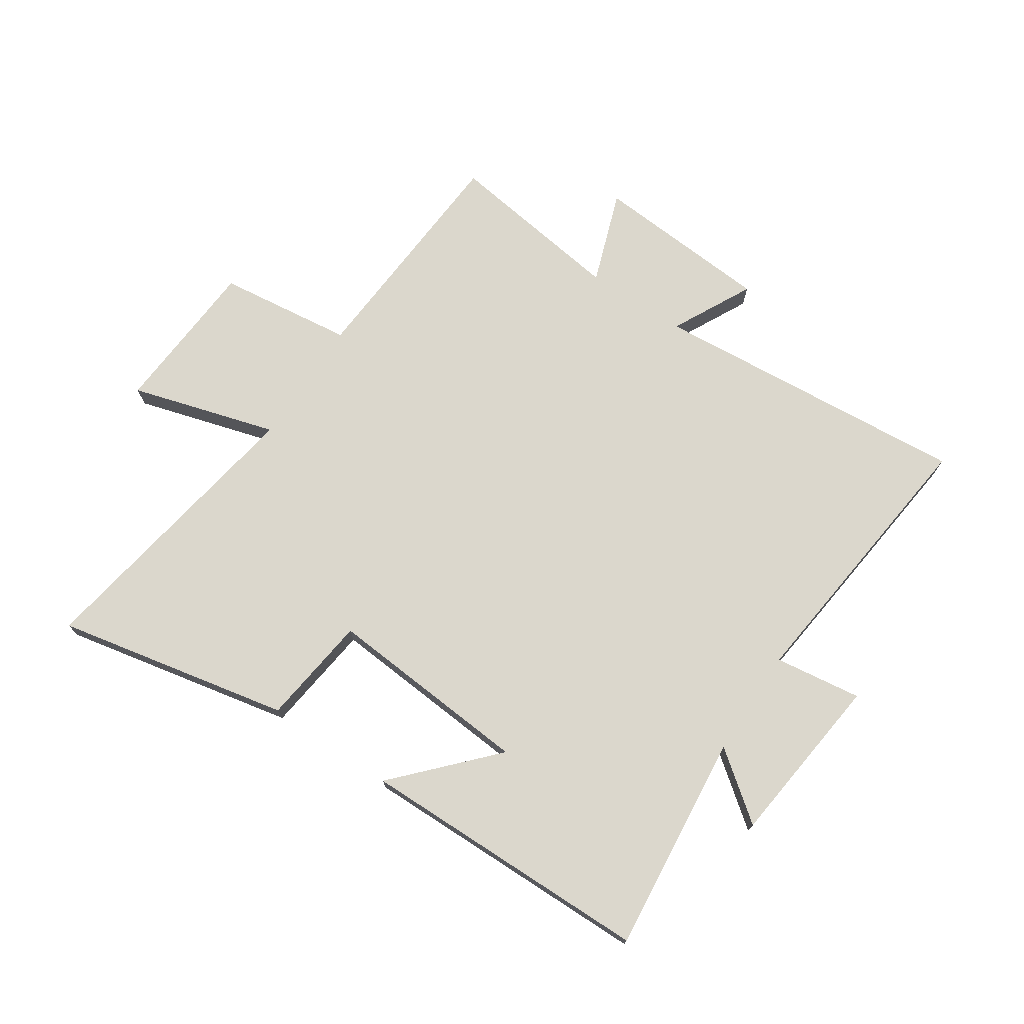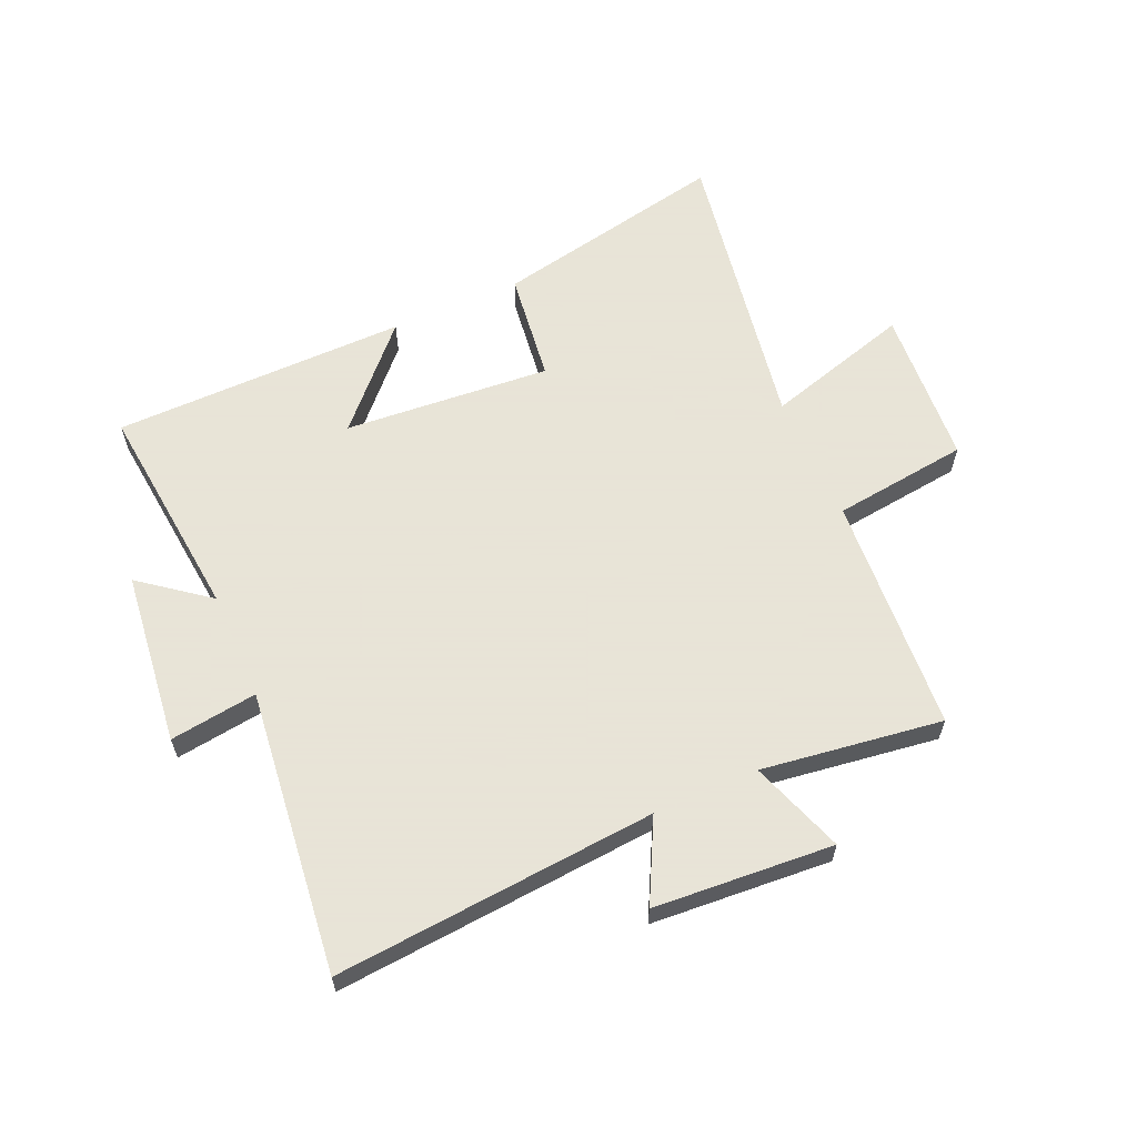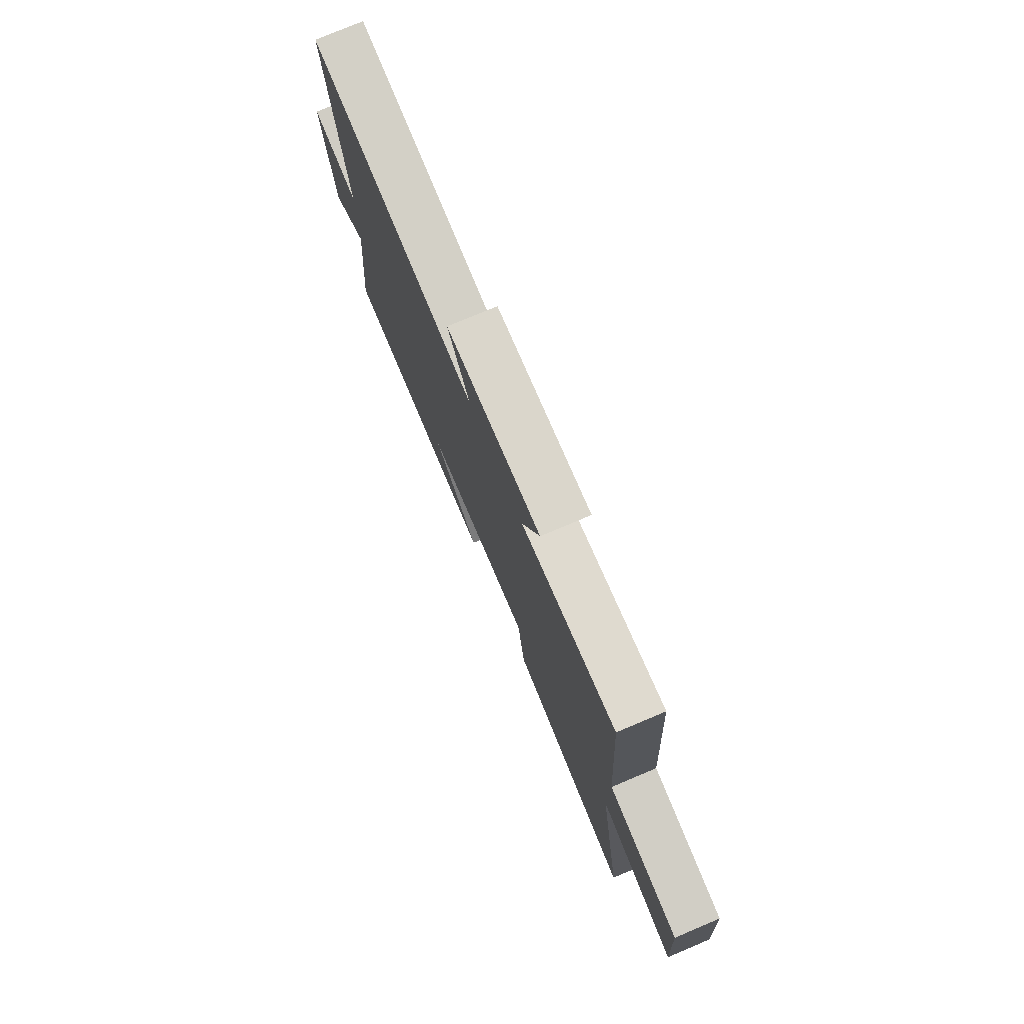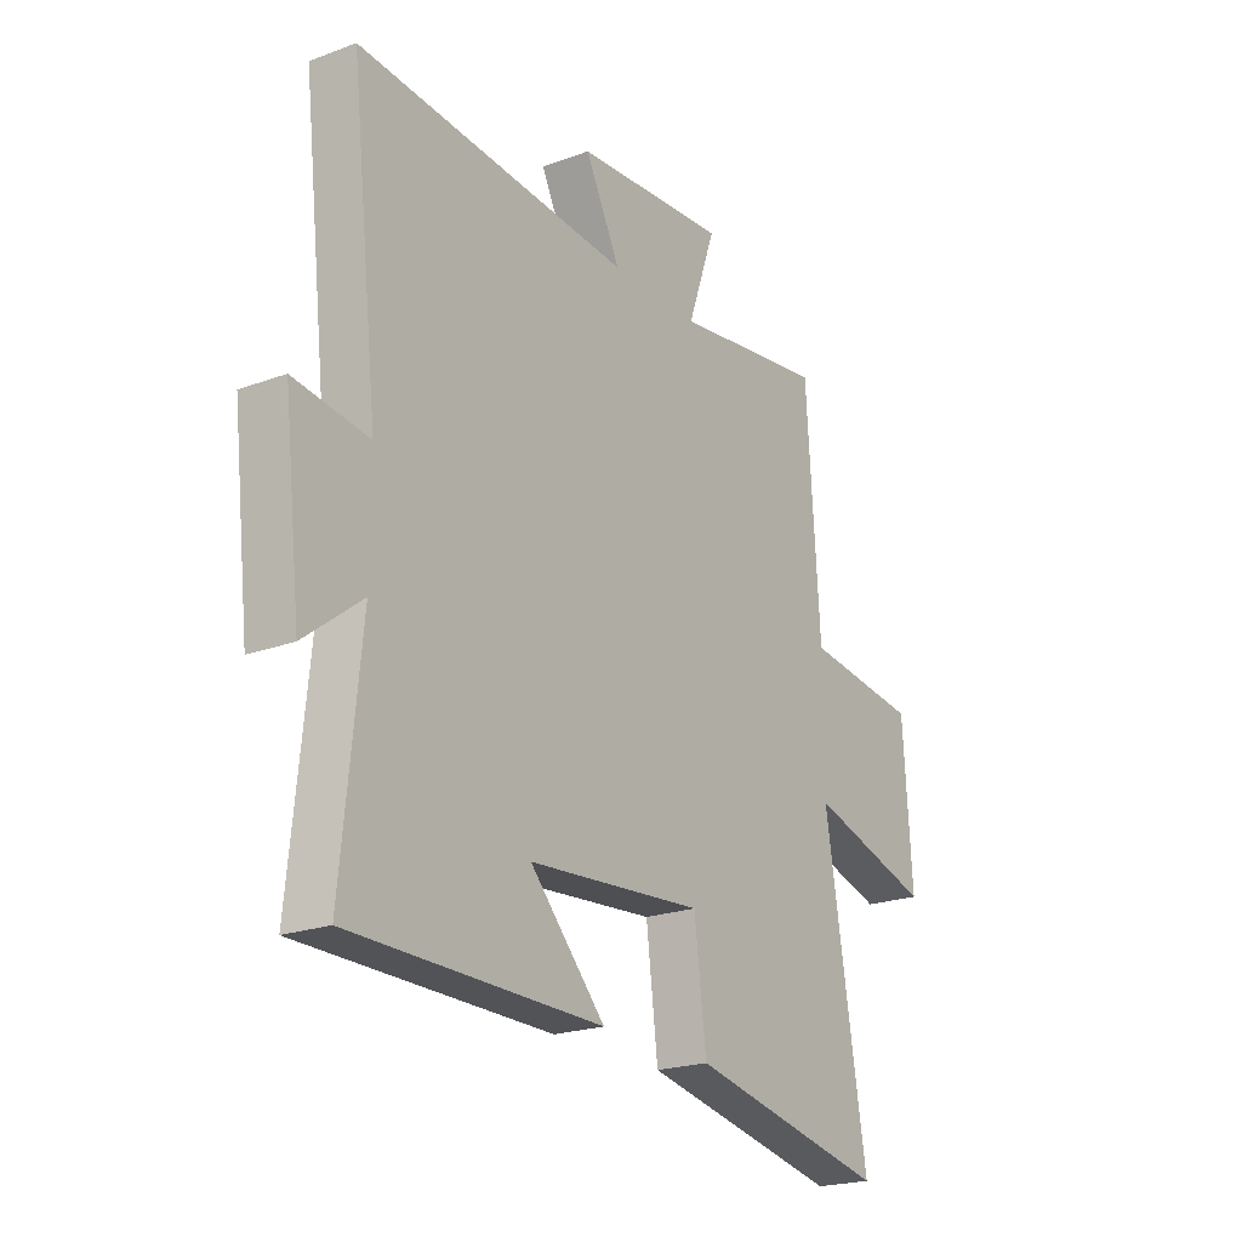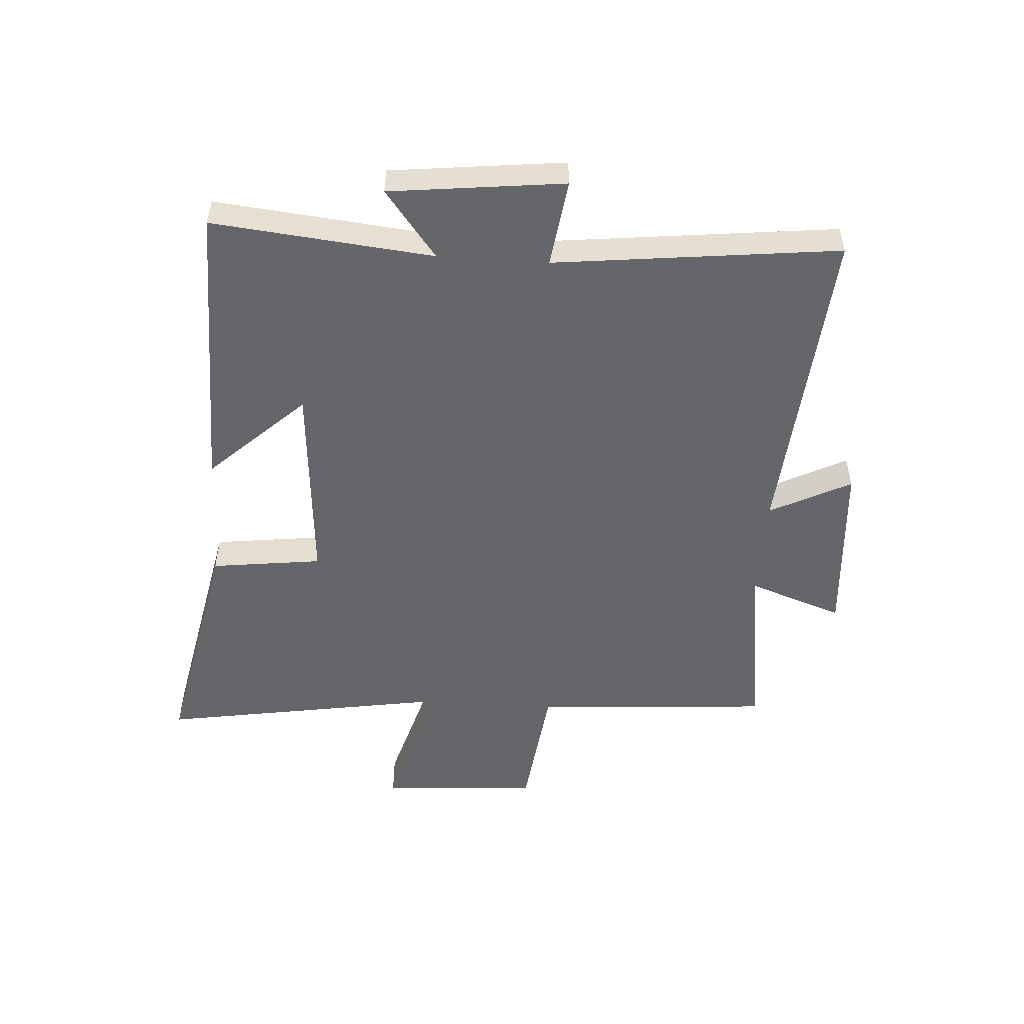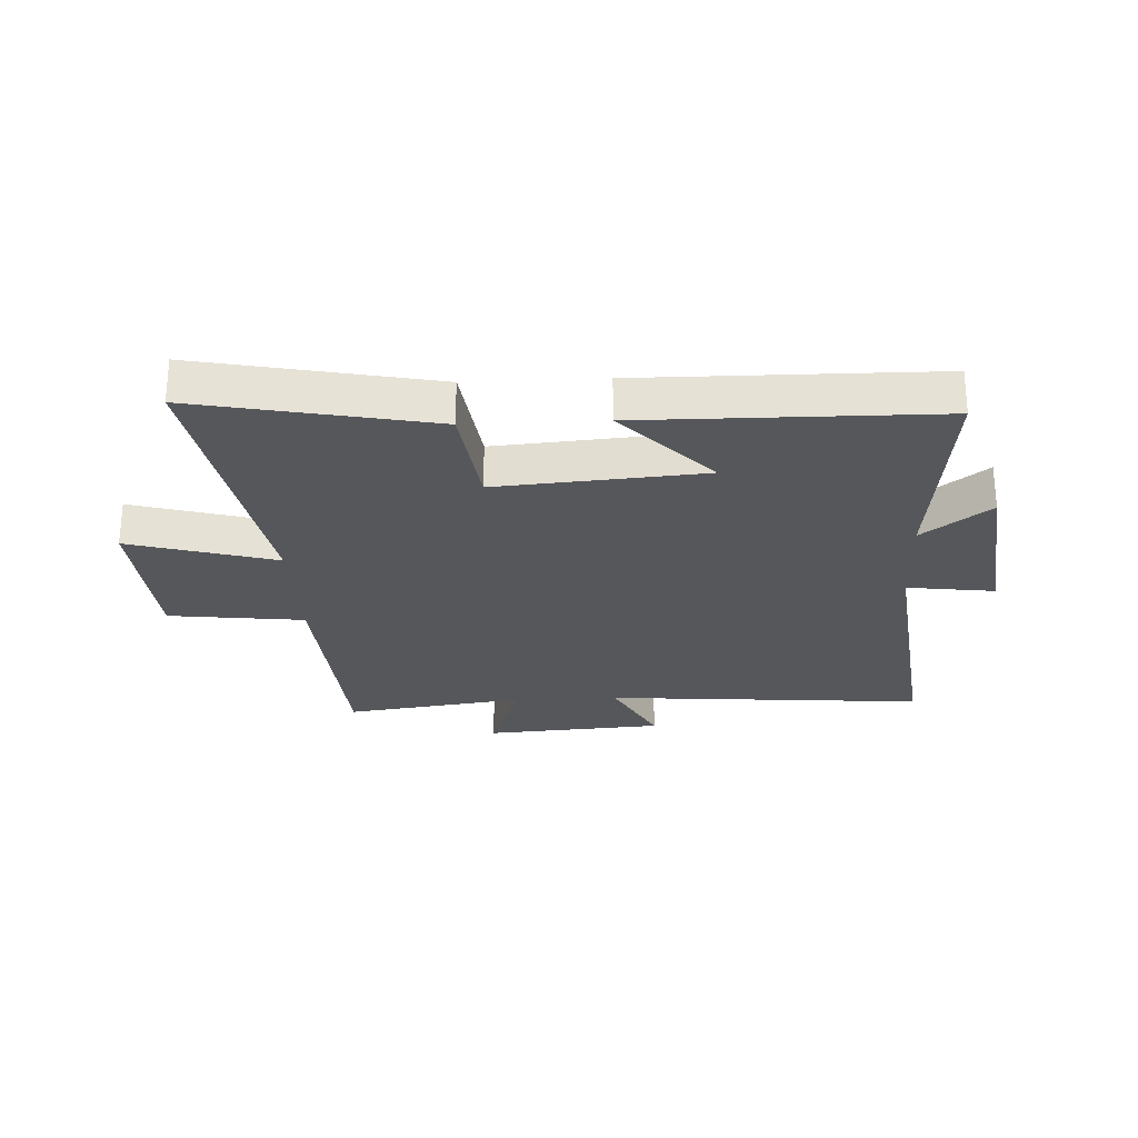
<metadata>
{"format":"obj","ext":"obj","renderer":"f3d","projection":"perspective","resolution":1024,"background":"white","views":[{"elev":73.1,"azim":-146.4,"up":"+Y"},{"elev":61.4,"azim":-23.8,"up":"+Y"},{"elev":77.1,"azim":67.1,"up":"+Z"},{"elev":-21.5,"azim":-56.7,"up":"+Z"},{"elev":-51.9,"azim":-93.8,"up":"+Y"},{"elev":-26.4,"azim":-177.2,"up":"+Y"}]}
</metadata>
<code>
v 0.473 0.07 0.543
v 0.5 0.07 0.14
v 0.73 0.07 0.112
v 0.748 0.07 -0.156
v 0.5 0.07 -0.084
v 0.583 0.07 -0.581
v 0.185 0.07 -0.5
v 0.161 0.07 -0.312
v -0.189 0.07 -0.34
v -0.039 0.07 -0.5
v -0.538 0.07 -0.495
v -0.5 0.07 -0.122
v -0.614 0.07 -0.21
v -0.648 0.07 0.084
v -0.5 0.07 0.064
v -0.555 0.07 0.544
v -0.011 0.07 0.5
v -0.081 0.07 0.637
v 0.223 0.07 0.659
v 0.167 0.07 0.5
v 0.473 0 0.543
v 0.5 0 0.14
v 0.73 0 0.112
v 0.748 0 -0.156
v 0.5 0 -0.084
v 0.583 0 -0.581
v 0.185 0 -0.5
v 0.161 0 -0.312
v -0.189 0 -0.34
v -0.039 0 -0.5
v -0.538 0 -0.495
v -0.5 0 -0.122
v -0.614 0 -0.21
v -0.648 0 0.084
v -0.5 0 0.064
v -0.555 0 0.544
v -0.011 0 0.5
v -0.081 0 0.637
v 0.223 0 0.659
v 0.167 0 0.5
f 17 18 19 20
f 15 16 17
f 15 17 20
f 12 13 14 15
f 20 1 2
f 15 20 2
f 12 15 2
f 9 10 11 12
f 12 2 3
f 9 12 3
f 8 9 3
f 5 6 7 8
f 3 4 5
f 3 5 8
f 40 39 38 37
f 37 36 35
f 40 37 35
f 35 34 33 32
f 22 21 40
f 22 40 35
f 22 35 32
f 32 31 30 29
f 23 22 32
f 23 32 29
f 23 29 28
f 28 27 26 25
f 25 24 23
f 28 25 23
f 1 21 22 2
f 2 22 23 3
f 3 23 24 4
f 4 24 25 5
f 5 25 26 6
f 6 26 27 7
f 7 27 28 8
f 8 28 29 9
f 9 29 30 10
f 10 30 31 11
f 11 31 32 12
f 12 32 33 13
f 13 33 34 14
f 14 34 35 15
f 15 35 36 16
f 16 36 37 17
f 17 37 38 18
f 18 38 39 19
f 19 39 40 20
f 20 40 21 1

</code>
